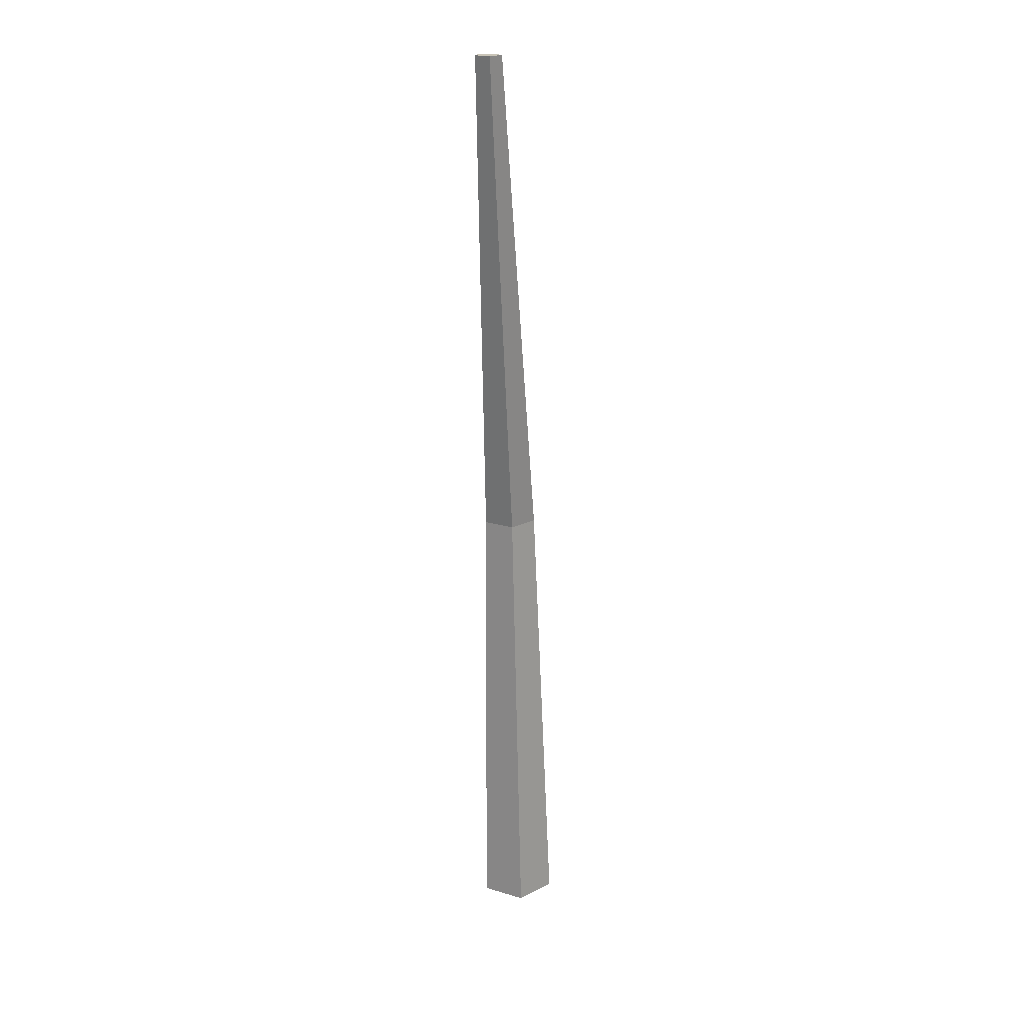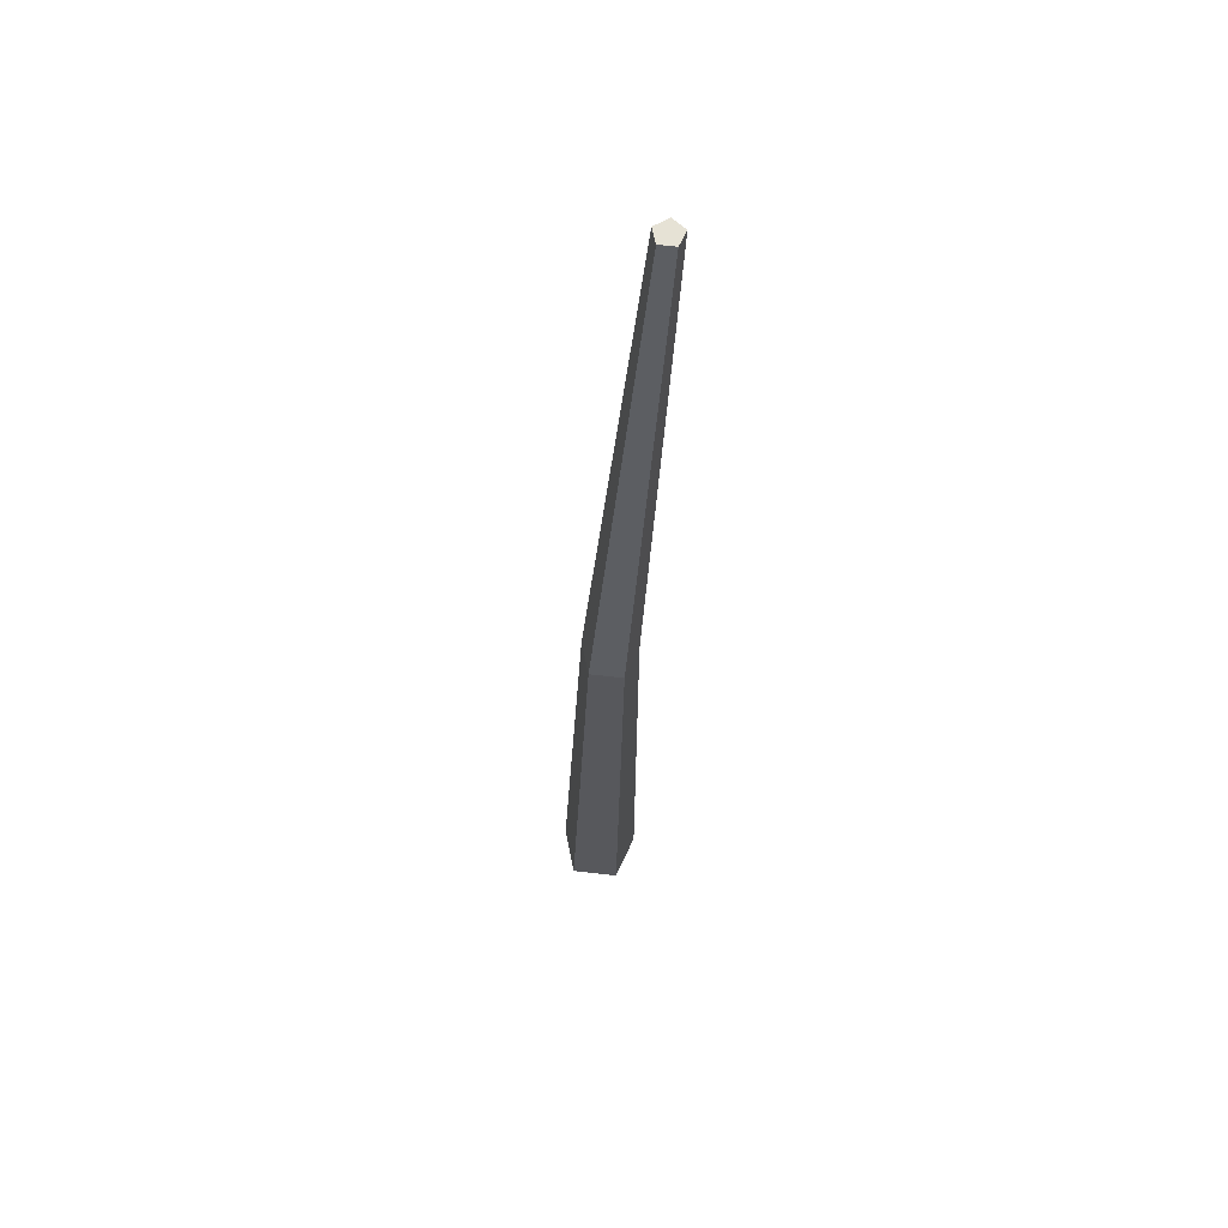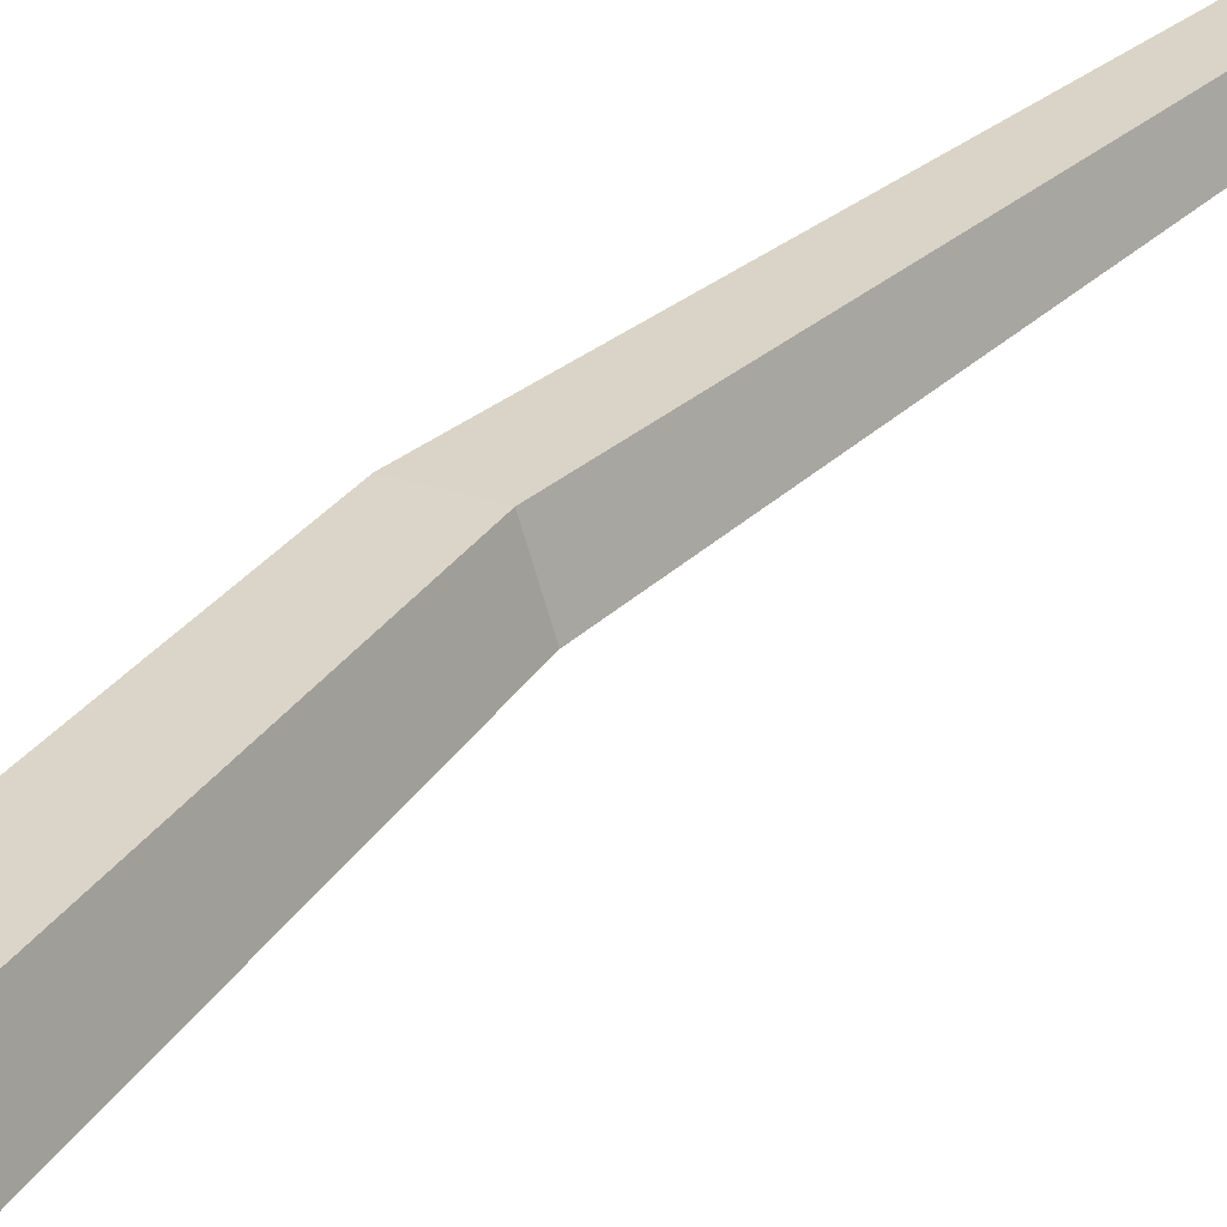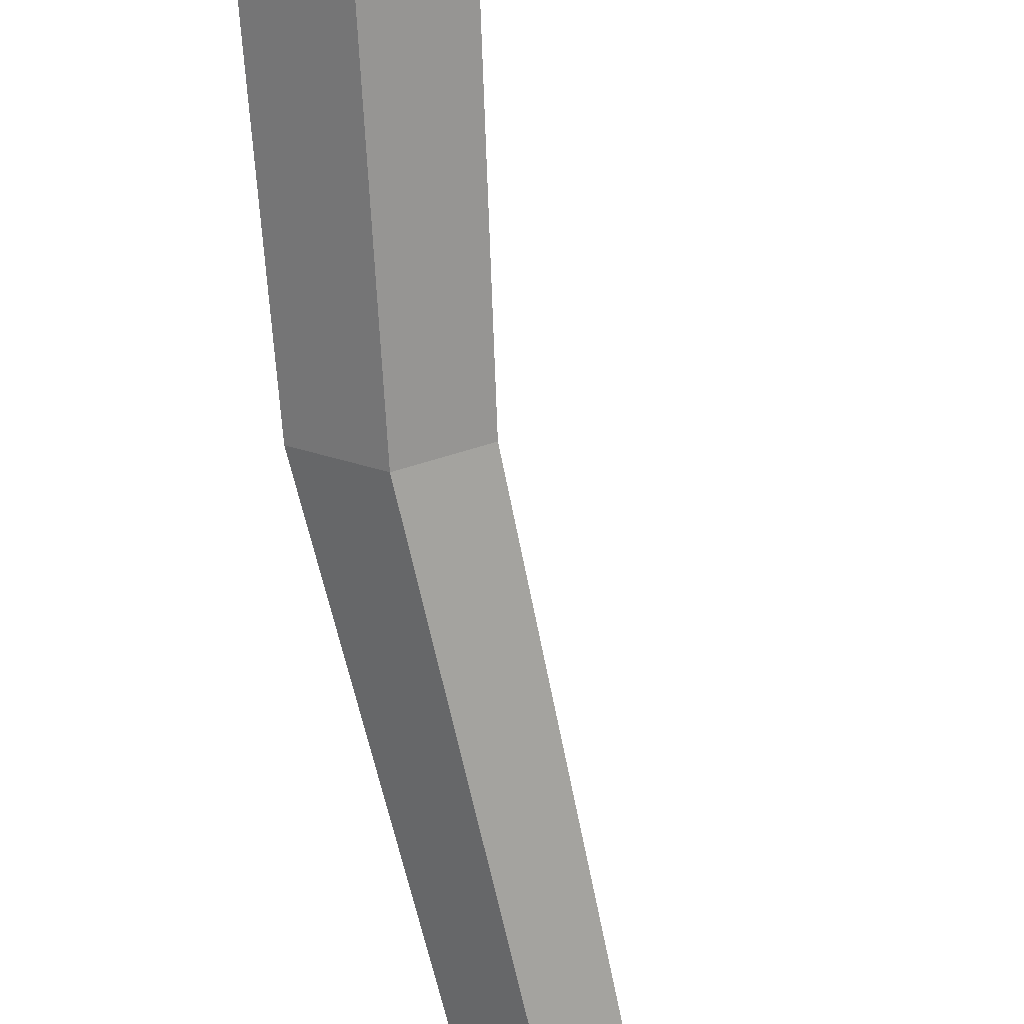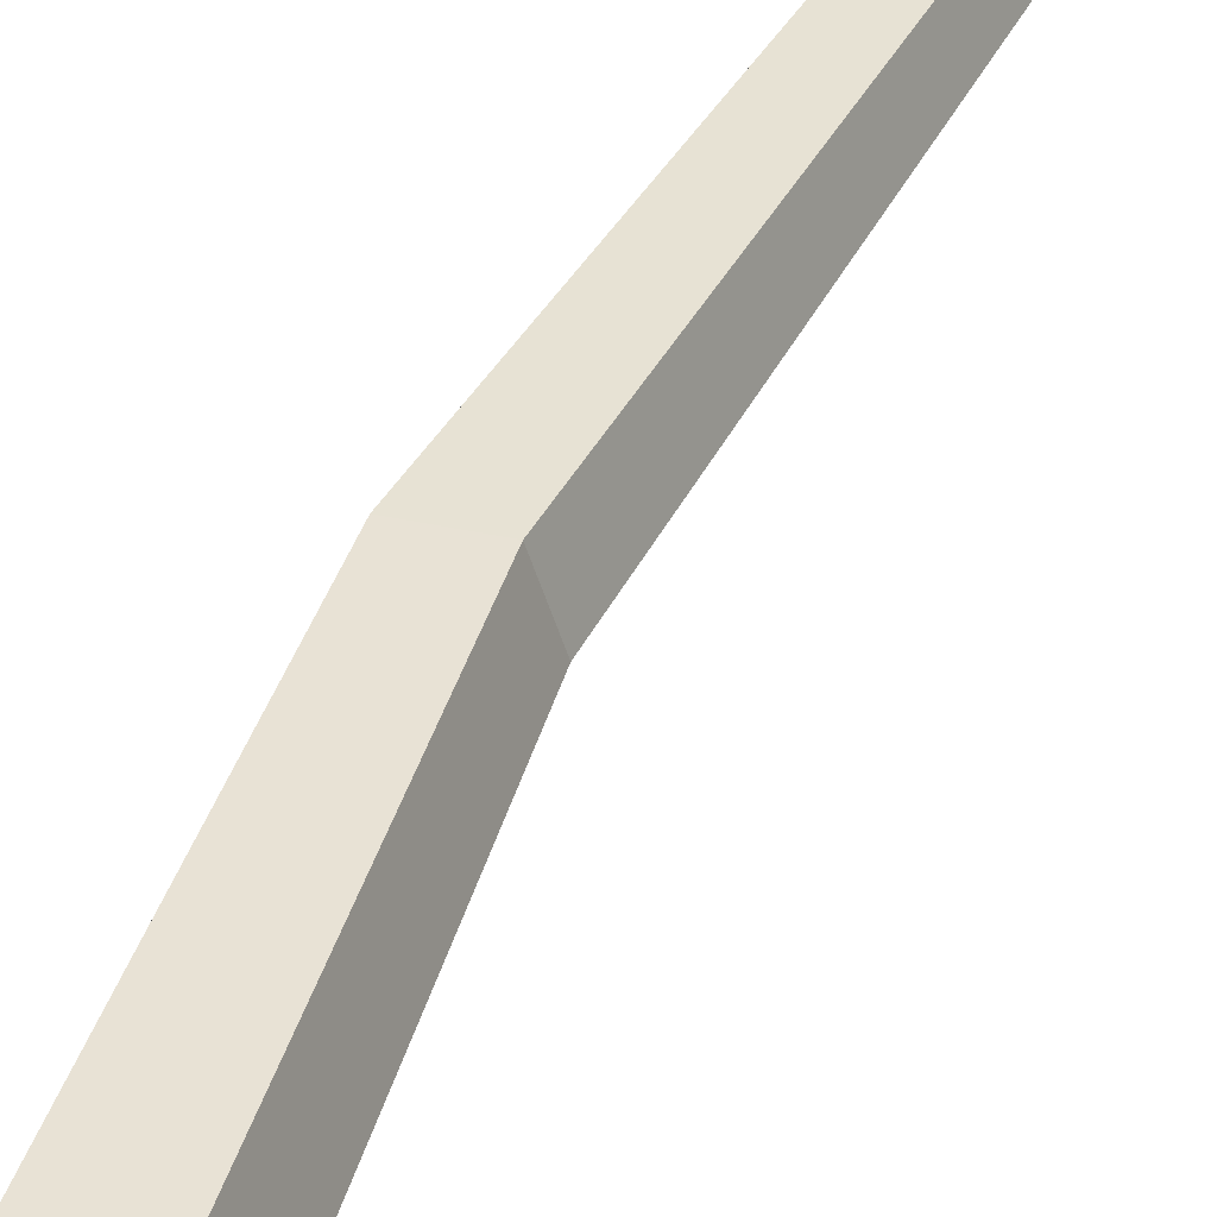
<metadata>
{"format":"obj","ext":"obj","renderer":"f3d","projection":"perspective","resolution":1024,"background":"white","views":[{"elev":19.7,"azim":101.0,"up":"+Y"},{"elev":64.2,"azim":-65.4,"up":"+Y"},{"elev":29.8,"azim":26.0,"up":"+Z"},{"elev":-67.7,"azim":1.0,"up":"+Z"},{"elev":41.1,"azim":14.7,"up":"+Z"}]}
</metadata>
<code>
g Pine_Tree_OneSided_m_05_Collider
v 0 0 -0.3278
v -0.3094 0 -0.103
v -0.1912 0 0.2607
v 0.1912 0 0.2607
v 0.3094 0 -0.103
v 1.019 7.993 -0.07349
v 0.9138 7.994 0.002971
v 0.9542 7.994 0.1269
v 1.085 7.994 0.1271
v 1.125 7.993 0.003239
v -0.05191 3.844 -0.03008
v 0.03097 3.844 0.2248
v 0.3819 3.843 -0.02993
v 0.165 3.844 -0.1875
v 0.2991 3.844 0.2249
f 12 8 7 11
f 14 6 10 13
f 15 9 8 12
f 11 7 6 14
f 13 10 9 15
f 8 9 10
f 7 8 10 6
f 5 13 15 4
f 2 11 14 1
f 4 15 12 3
f 1 14 13 5
f 3 12 11 2

</code>
